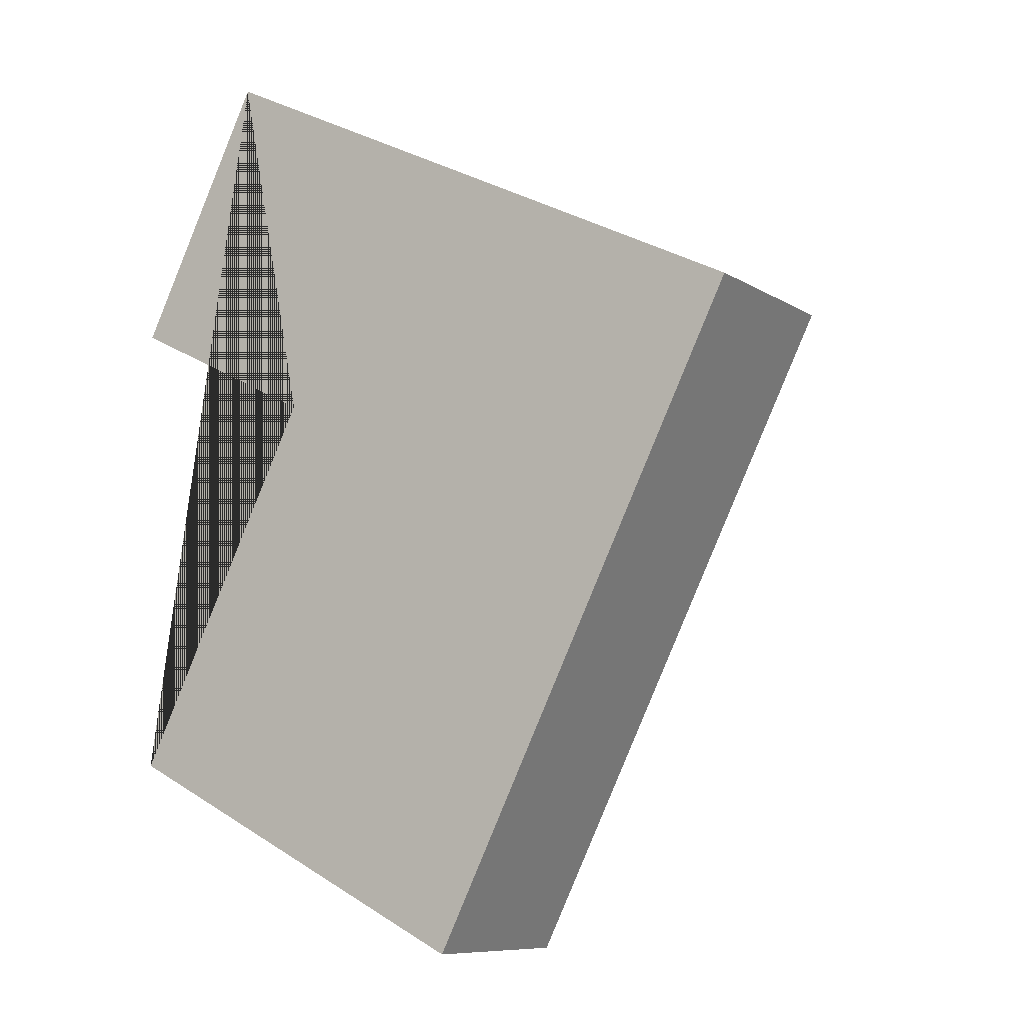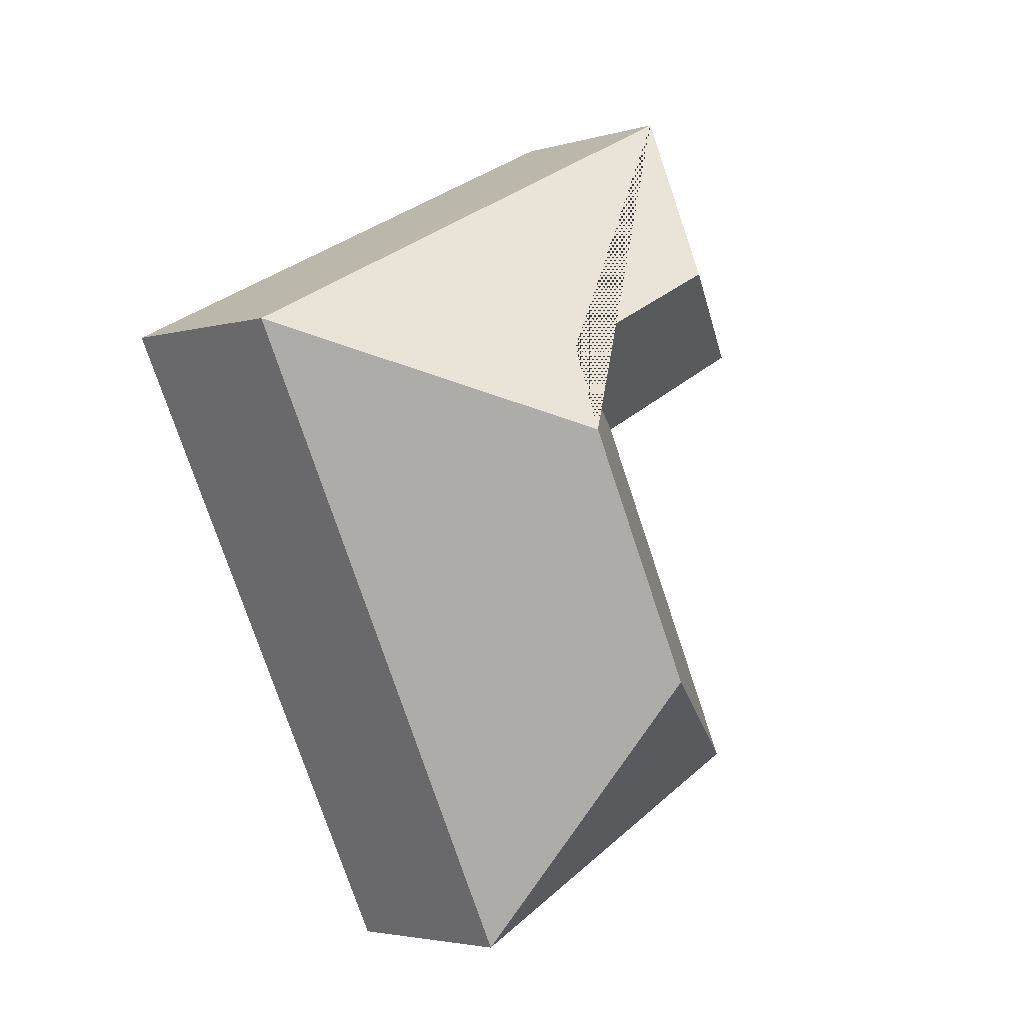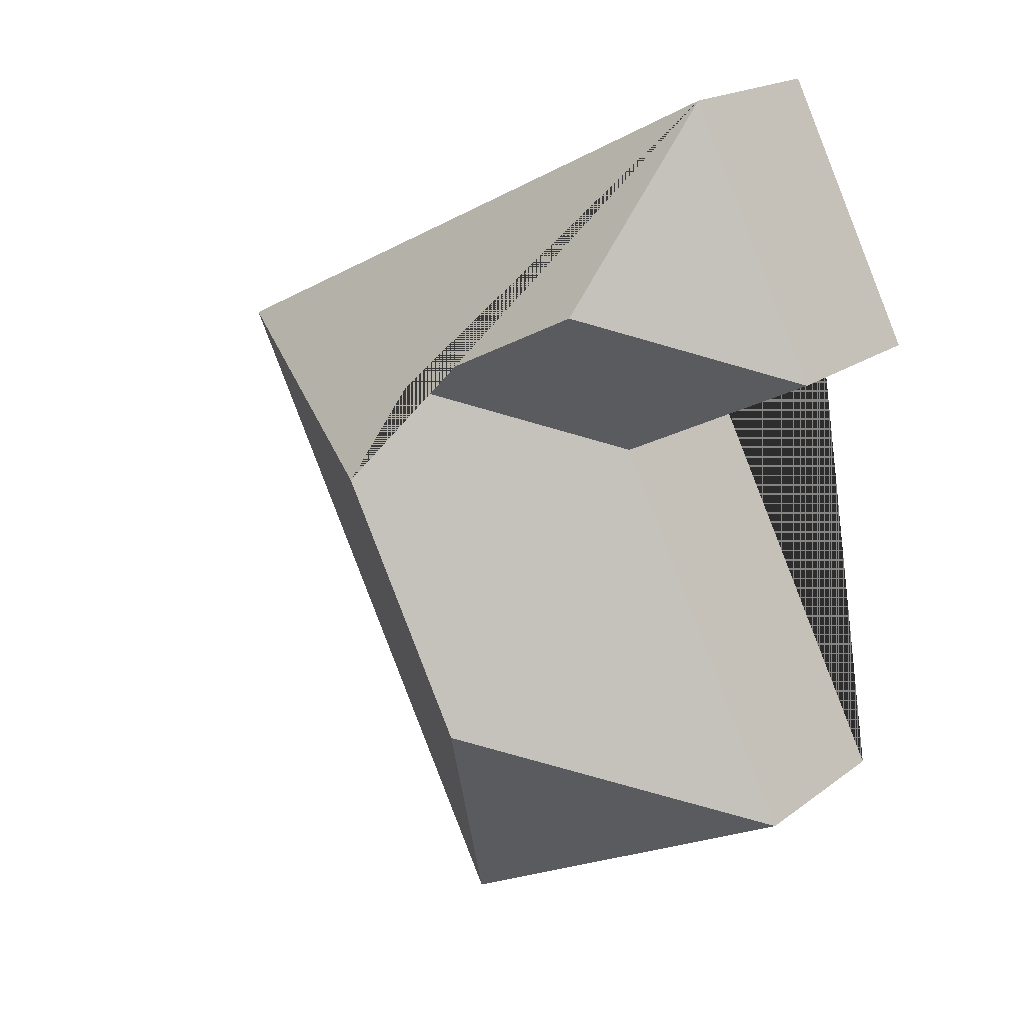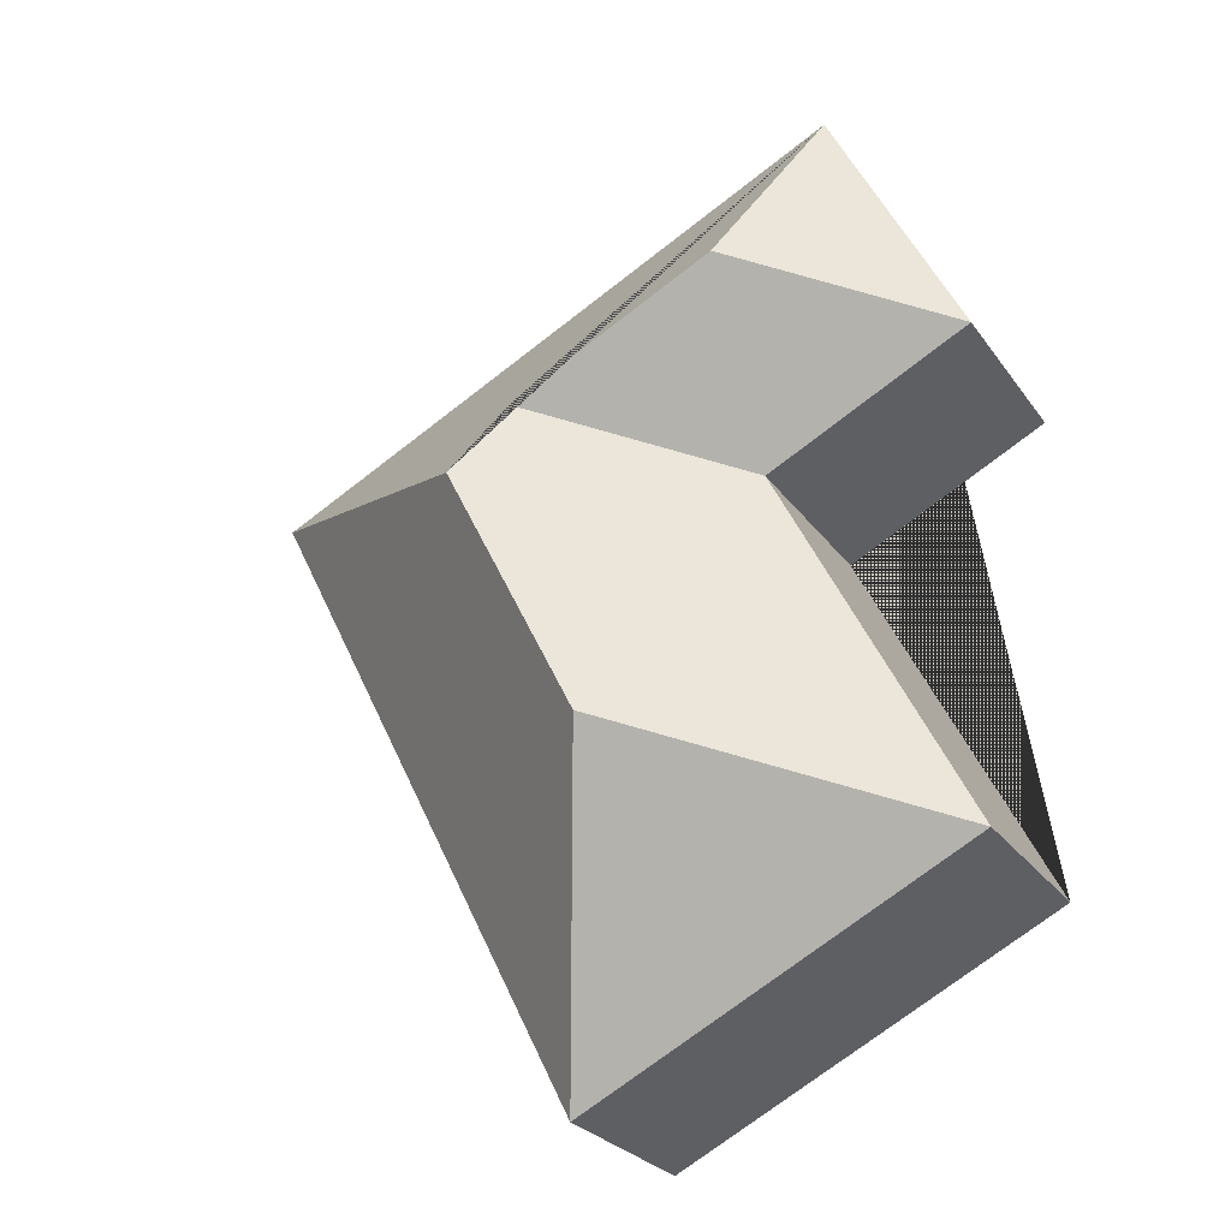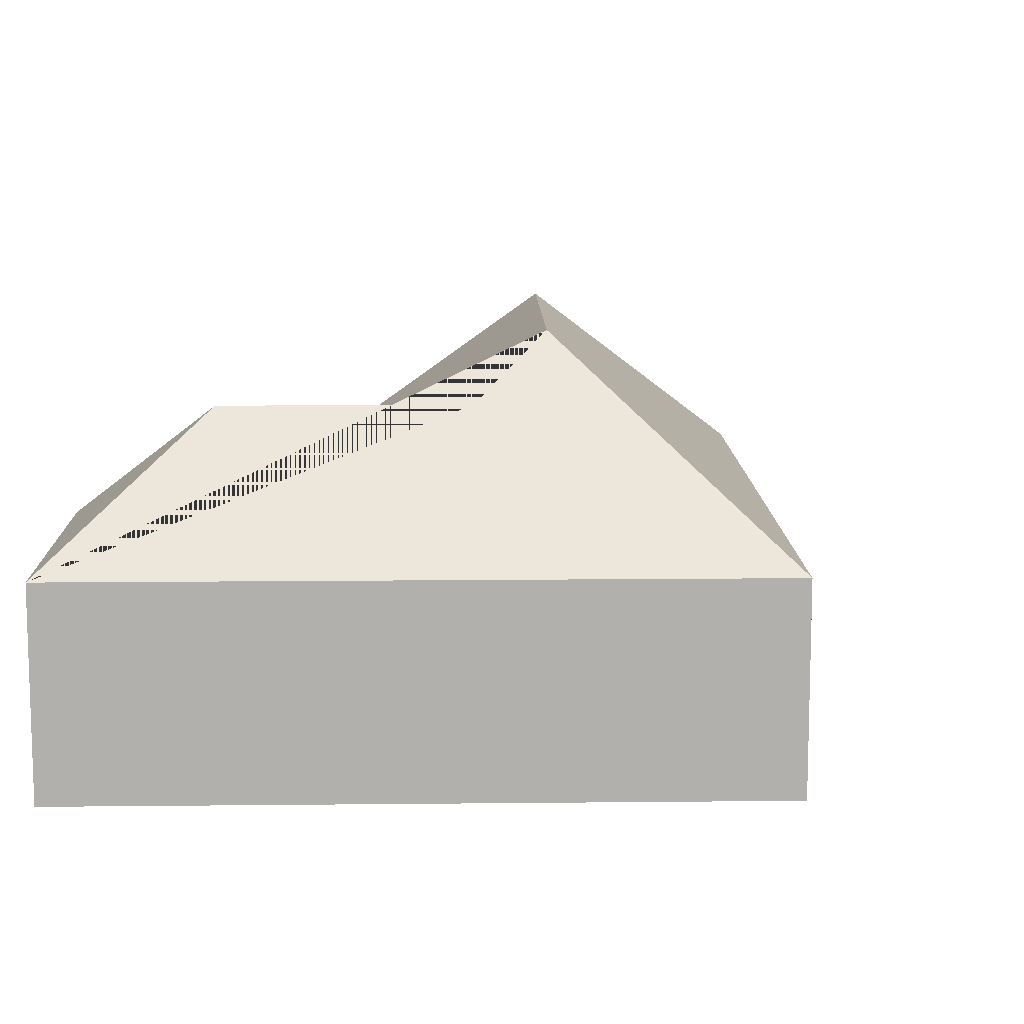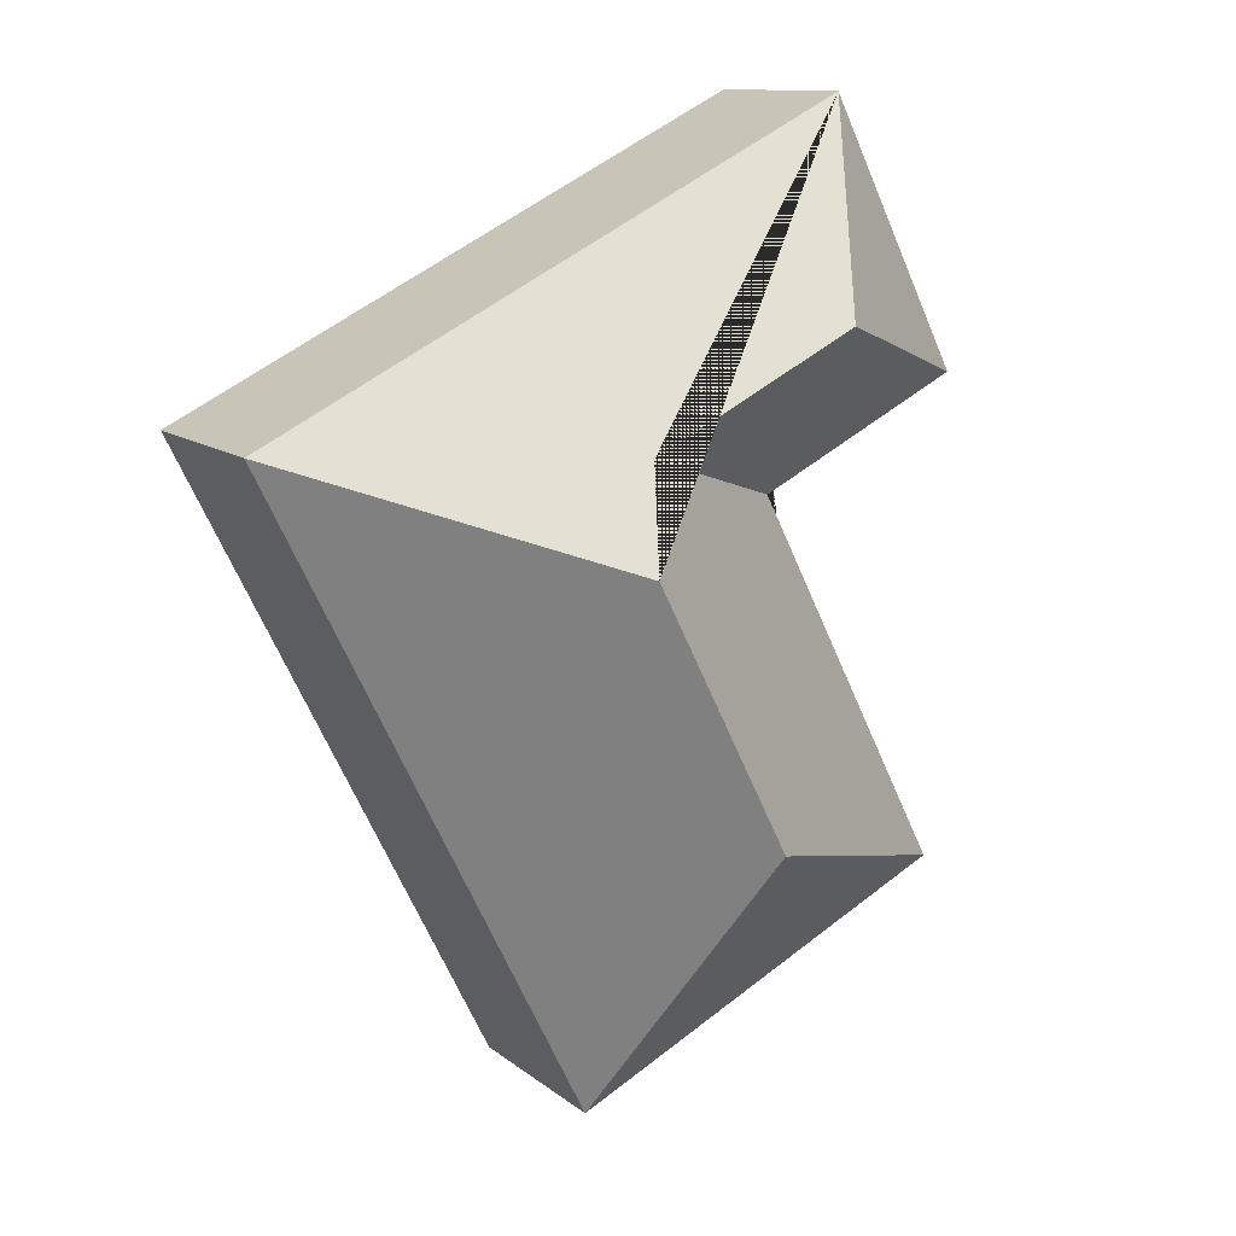
<metadata>
{"format":"obj","ext":"obj","renderer":"f3d","projection":"perspective","resolution":1024,"background":"white","views":[{"elev":-9.0,"azim":32.6,"up":"+Z"},{"elev":-3.6,"azim":134.1,"up":"+Z"},{"elev":18.9,"azim":-143.7,"up":"+Z"},{"elev":-26.8,"azim":-152.3,"up":"+Z"},{"elev":11.5,"azim":25.1,"up":"+Y"},{"elev":11.9,"azim":150.0,"up":"+Z"}]}
</metadata>
<code>
o BK39_500_018028_0032
v 65.25 75 -18.24
v 291.1 75 -131.1
v 89.62 122.7 -95.22
v 168.3 122.9 -134.7
v 179.4 144.8 -170
v 14.62 75 -119.5
v 92.96 75 -158.9
v 129.8 145 -268.8
v 19.98 75 -303.6
v 168 75 -377.6
v 65.25 0 -18.24
v 291.1 0 -131.1
v 168 0 -377.6
v 19.98 0 -303.6
v 92.96 0 -158.9
v 14.62 0 -119.5
f 1 3 6
f 1 3 4 5 2
f 2 10 8 5
f 8 9 10
f 8 9 7 4 5
f 6 7 4 3
f 11 12 13 14 15 16
f 1 11 12 2
f 2 12 13 10
f 10 13 14 9
f 9 14 15 7
f 7 15 16 6
f 6 16 11 1

</code>
